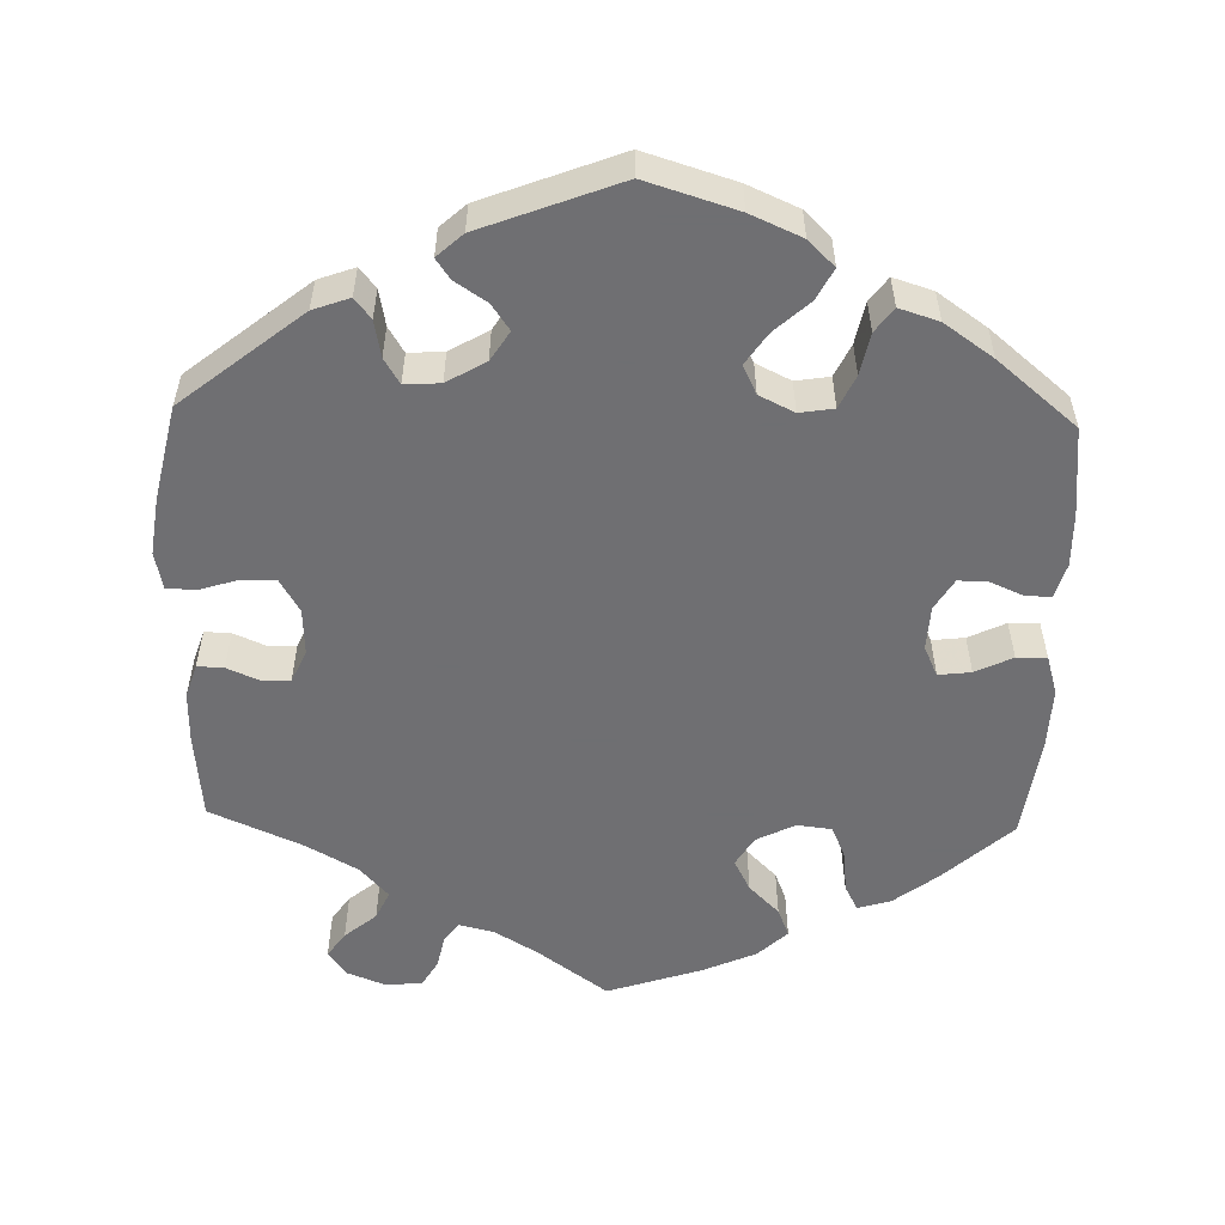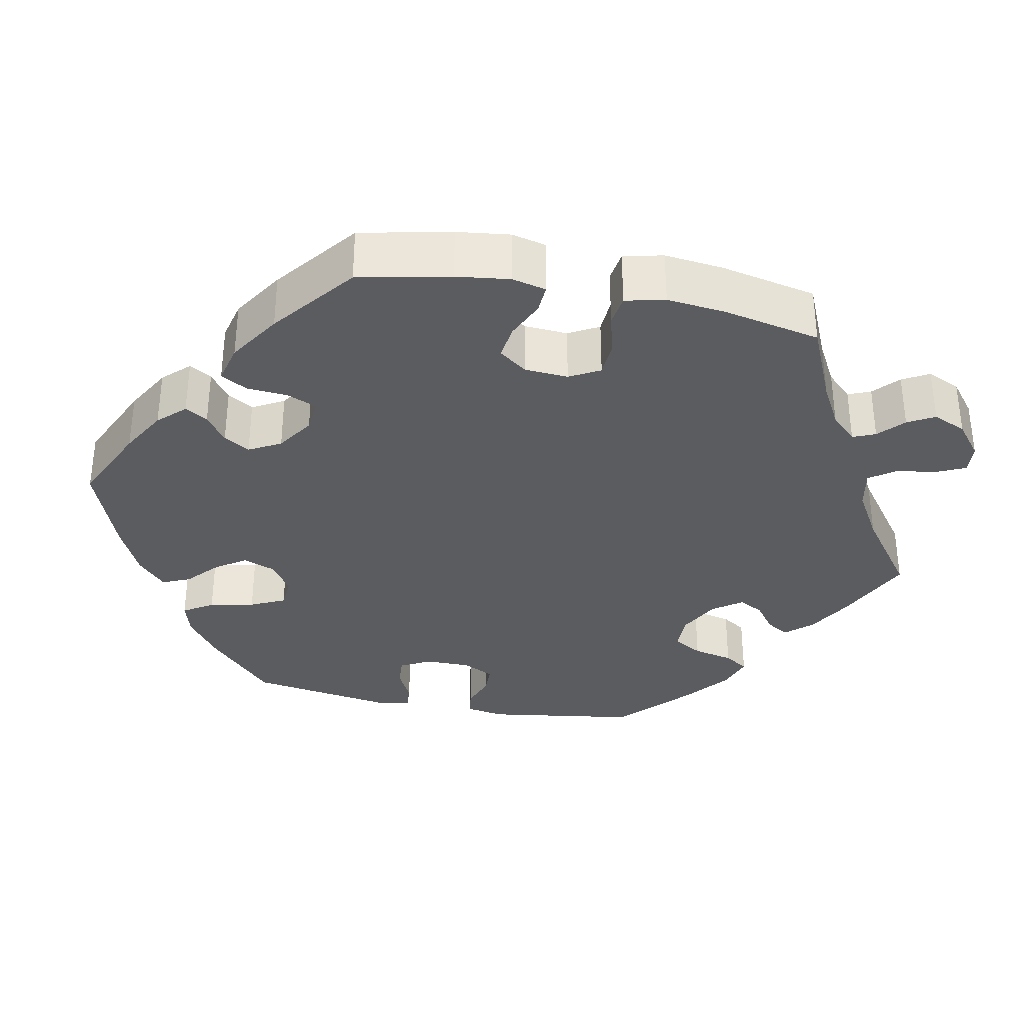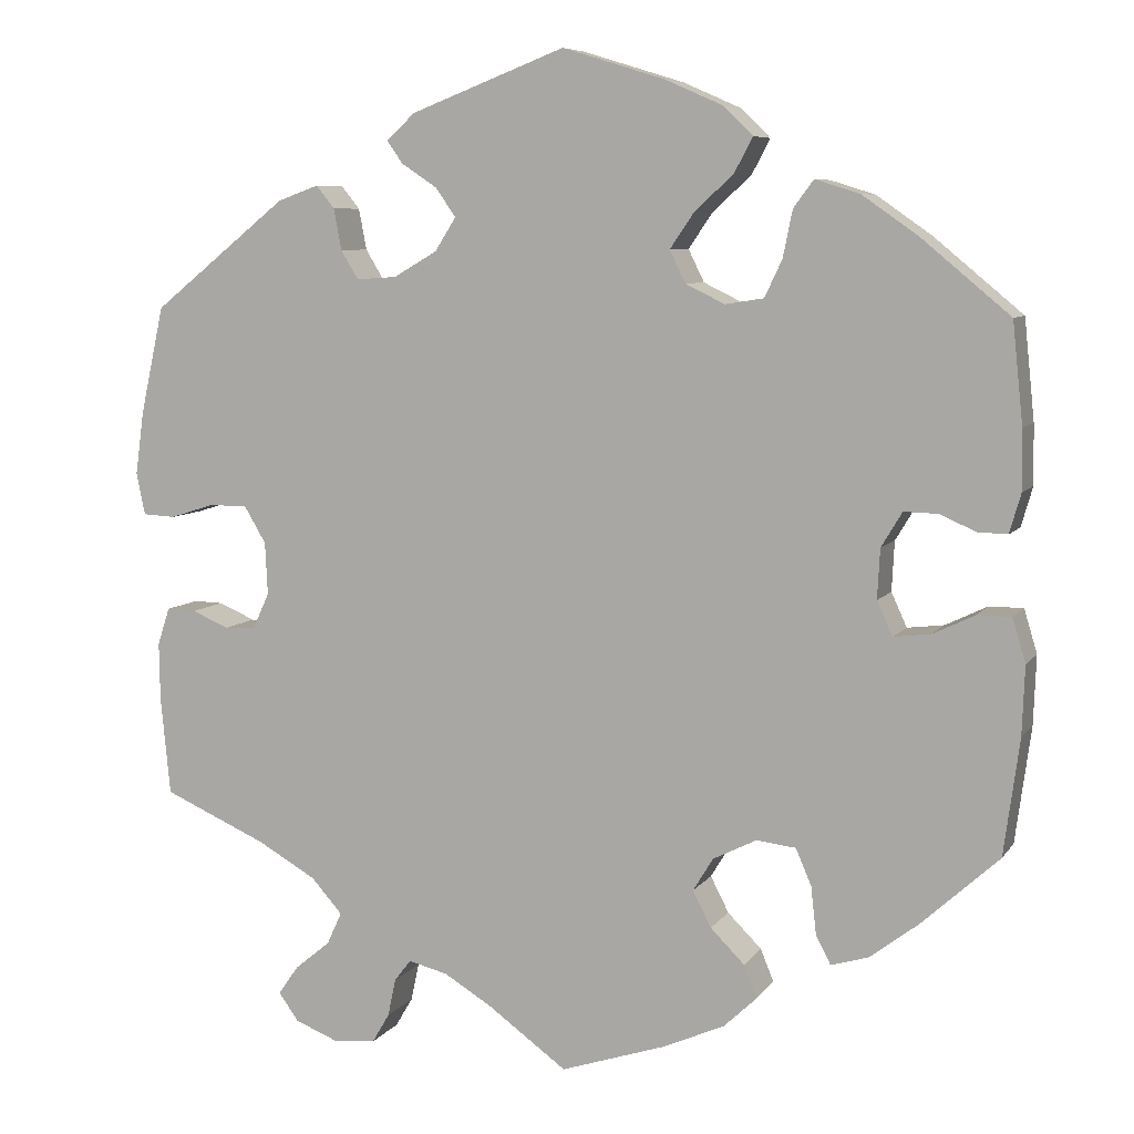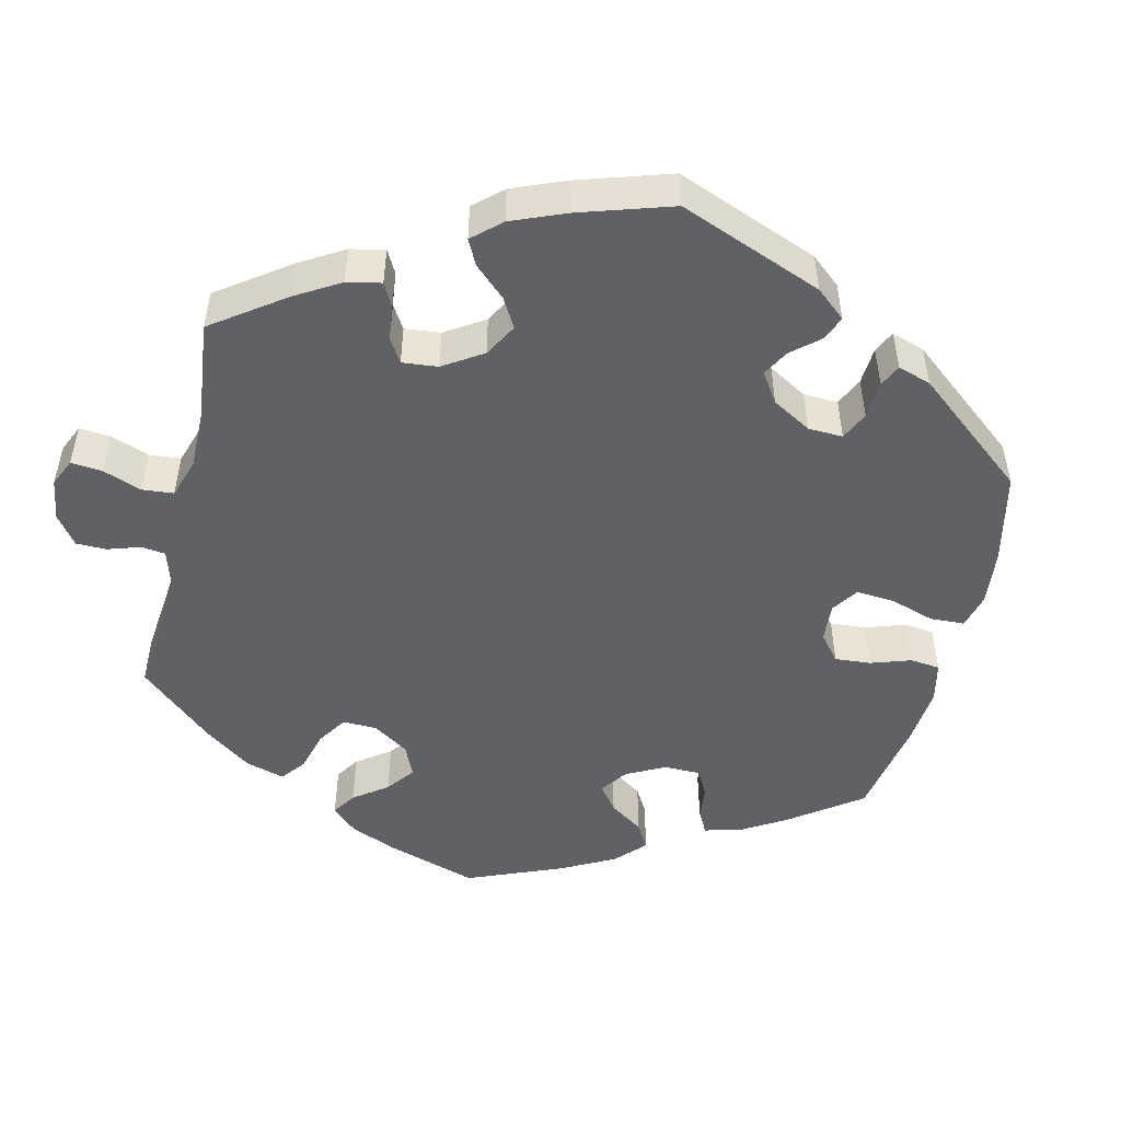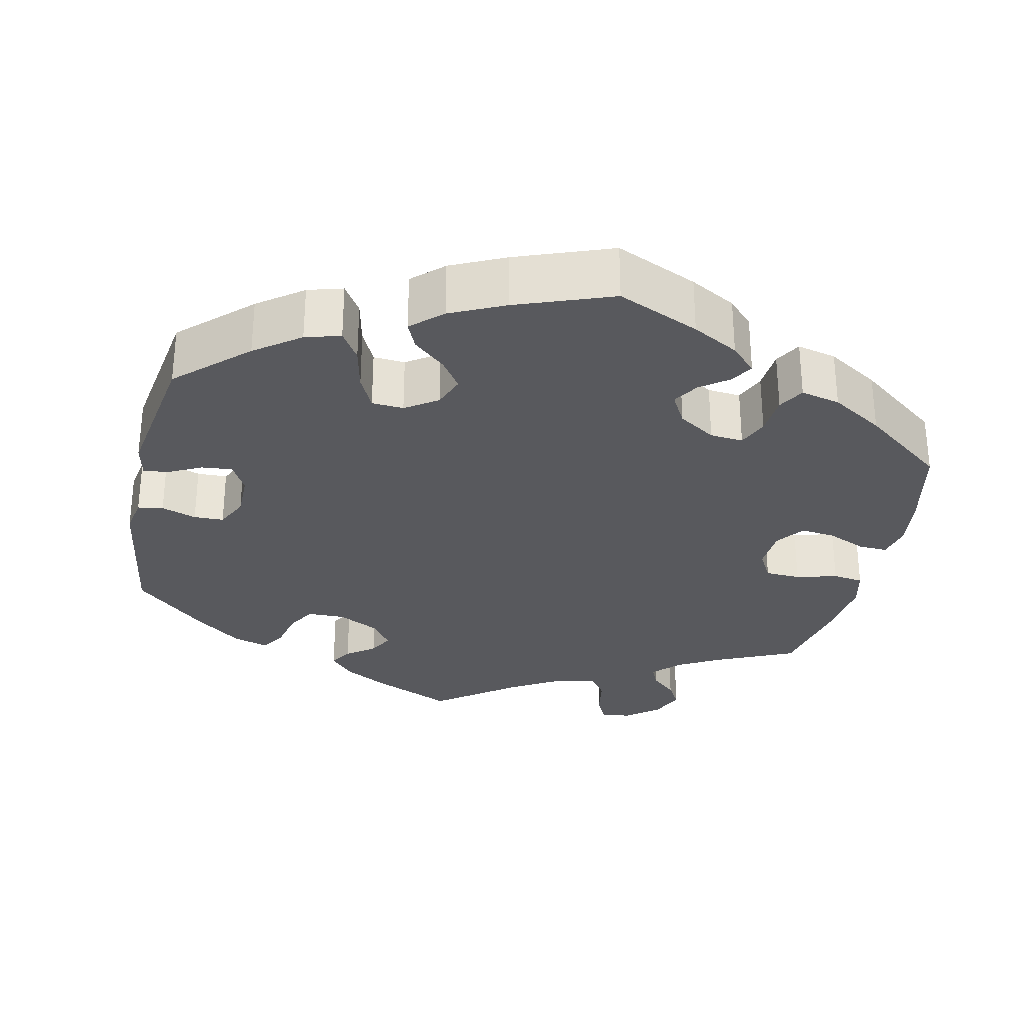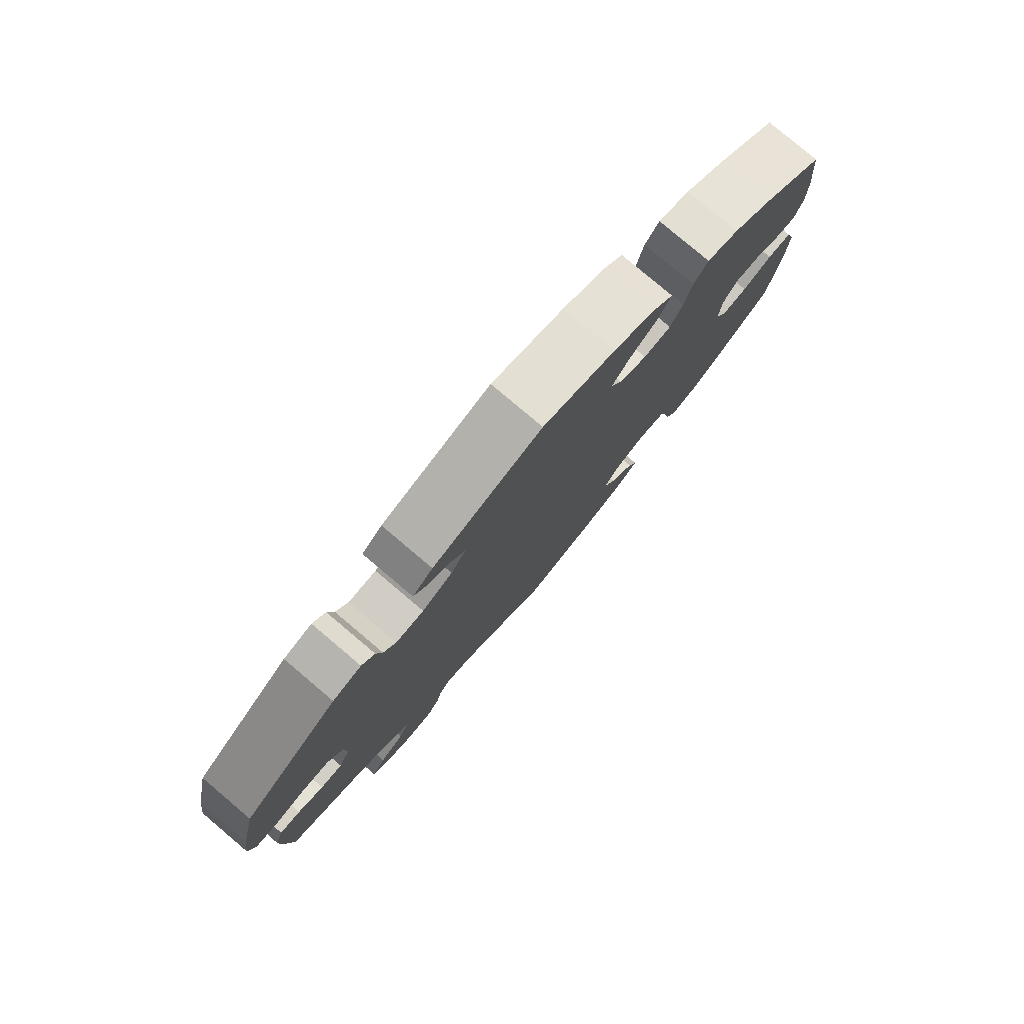
<metadata>
{"format":"obj","ext":"obj","renderer":"f3d","projection":"perspective","resolution":1024,"background":"white","views":[{"elev":-54.7,"azim":-1.6,"up":"+Y"},{"elev":-33.8,"azim":138.5,"up":"+Y"},{"elev":7.3,"azim":19.7,"up":"+Z"},{"elev":-49.5,"azim":-73.4,"up":"+Y"},{"elev":-29.8,"azim":47.8,"up":"+Y"},{"elev":79.7,"azim":-49.8,"up":"+Z"}]}
</metadata>
<code>
v -0.346 0.07 0.413
v -0.299 0.07 0.43
v -0.278 0.07 0.404
v -0.269 0.07 0.357
v -0.249 0.07 0.324
v -0.203 0.07 0.327
v -0.153 0.07 0.356
v -0.129 0.07 0.394
v -0.152 0.07 0.427
v -0.193 0.07 0.454
v -0.211 0.07 0.48
v -0.178 0.07 0.51
v -0.001 0.07 0.578
v 0.116 0.07 0.542
v 0.182 0.07 0.513
v 0.216 0.07 0.48
v 0.195 0.07 0.44
v 0.151 0.07 0.4
v 0.123 0.07 0.359
v 0.141 0.07 0.322
v 0.186 0.07 0.3
v 0.23 0.07 0.307
v 0.25 0.07 0.349
v 0.261 0.07 0.403
v 0.284 0.07 0.434
v 0.335 0.07 0.418
v 0.398 0.07 0.374
v 0.5 0.07 0.289
v 0.512 0.07 0.174
v 0.513 0.07 0.106
v 0.5 0.07 0.061
v 0.466 0.07 0.062
v 0.425 0.07 0.08
v 0.386 0.07 0.081
v 0.362 0.07 0.041
v 0.359 0.07 -0.016
v 0.377 0.07 -0.055
v 0.419 0.07 -0.05
v 0.467 0.07 -0.027
v 0.506 0.07 -0.027
v 0.521 0.07 -0.077
v 0.518 0.07 -0.156
v 0.5 0.07 -0.289
v 0.411 0.07 -0.37
v 0.356 0.07 -0.412
v 0.313 0.07 -0.425
v 0.296 0.07 -0.392
v 0.29 0.07 -0.338
v 0.272 0.07 -0.296
v 0.227 0.07 -0.291
v 0.177 0.07 -0.316
v 0.154 0.07 -0.354
v 0.175 0.07 -0.395
v 0.214 0.07 -0.434
v 0.229 0.07 -0.471
v 0.191 0.07 -0.507
v 0.121 0.07 -0.538
v 0 0.07 -0.578
v -0.091 0.07 -0.512
v -0.146 0.07 -0.479
v -0.191 0.07 -0.468
v -0.21 0.07 -0.493
v -0.219 0.07 -0.536
v -0.239 0.07 -0.57
v -0.286 0.07 -0.575
v -0.337 0.07 -0.555
v -0.36 0.07 -0.523
v -0.337 0.07 -0.49
v -0.296 0.07 -0.456
v -0.279 0.07 -0.419
v -0.315 0.07 -0.379
v -0.382 0.07 -0.341
v -0.501 0.07 -0.289
v -0.512 0.07 -0.176
v -0.513 0.07 -0.11
v -0.499 0.07 -0.067
v -0.465 0.07 -0.068
v -0.423 0.07 -0.086
v -0.387 0.07 -0.085
v -0.368 0.07 -0.043
v -0.371 0.07 0.017
v -0.396 0.07 0.059
v -0.44 0.07 0.059
v -0.491 0.07 0.043
v -0.528 0.07 0.045
v -0.538 0.07 0.093
v -0.528 0.07 0.166
v -0.501 0.07 0.289
v -0.346 0 0.413
v -0.299 0 0.43
v -0.278 0 0.404
v -0.269 0 0.357
v -0.249 0 0.324
v -0.203 0 0.327
v -0.153 0 0.356
v -0.129 0 0.394
v -0.152 0 0.427
v -0.193 0 0.454
v -0.211 0 0.48
v -0.178 0 0.51
v -0.001 0 0.578
v 0.116 0 0.542
v 0.182 0 0.513
v 0.216 0 0.48
v 0.195 0 0.44
v 0.151 0 0.4
v 0.123 0 0.359
v 0.141 0 0.322
v 0.186 0 0.3
v 0.23 0 0.307
v 0.25 0 0.349
v 0.261 0 0.403
v 0.284 0 0.434
v 0.335 0 0.418
v 0.398 0 0.374
v 0.5 0 0.289
v 0.512 0 0.174
v 0.513 0 0.106
v 0.5 0 0.061
v 0.466 0 0.062
v 0.425 0 0.08
v 0.386 0 0.081
v 0.362 0 0.041
v 0.359 0 -0.016
v 0.377 0 -0.055
v 0.419 0 -0.05
v 0.467 0 -0.027
v 0.506 0 -0.027
v 0.521 0 -0.077
v 0.518 0 -0.156
v 0.5 0 -0.289
v 0.411 0 -0.37
v 0.356 0 -0.412
v 0.313 0 -0.425
v 0.296 0 -0.392
v 0.29 0 -0.338
v 0.272 0 -0.296
v 0.227 0 -0.291
v 0.177 0 -0.316
v 0.154 0 -0.354
v 0.175 0 -0.395
v 0.214 0 -0.434
v 0.229 0 -0.471
v 0.191 0 -0.507
v 0.121 0 -0.538
v 0 0 -0.578
v -0.091 0 -0.512
v -0.146 0 -0.479
v -0.191 0 -0.468
v -0.21 0 -0.493
v -0.219 0 -0.536
v -0.239 0 -0.57
v -0.286 0 -0.575
v -0.337 0 -0.555
v -0.36 0 -0.523
v -0.337 0 -0.49
v -0.296 0 -0.456
v -0.279 0 -0.419
v -0.315 0 -0.379
v -0.382 0 -0.341
v -0.501 0 -0.289
v -0.512 0 -0.176
v -0.513 0 -0.11
v -0.499 0 -0.067
v -0.465 0 -0.068
v -0.423 0 -0.086
v -0.387 0 -0.085
v -0.368 0 -0.043
v -0.371 0 0.017
v -0.396 0 0.059
v -0.44 0 0.059
v -0.491 0 0.043
v -0.528 0 0.045
v -0.538 0 0.093
v -0.528 0 0.166
v -0.501 0 0.289
f 83 84 85 86
f 82 83 86 87
f 75 76 77 78
f 75 78 79
f 72 73 74 75
f 71 72 75 79
f 70 71 79 80
f 66 67 68 69
f 66 69 70
f 65 66 70
f 62 63 64 65
f 61 62 65 70
f 60 61 70 80
f 56 57 58 59
f 53 54 55 56
f 52 53 56 59
f 51 52 59 60
f 45 46 47 48
f 45 48 49
f 44 45 49
f 43 44 49
f 42 43 49 50
f 38 39 40 41
f 37 38 41 42
f 30 31 32 33
f 30 33 34
f 29 30 34
f 28 29 34
f 27 28 34 35
f 23 24 25 26
f 22 23 26 27
f 15 16 17 18
f 15 18 19
f 14 15 19
f 13 14 19
f 12 13 19 20
f 9 10 11 12
f 8 9 12 20
f 1 2 3 4
f 1 4 5
f 82 87 88 1
f 51 60 80 81
f 50 51 81 82
f 37 42 50 82
f 36 37 82
f 35 36 82
f 22 27 35
f 21 22 35 82
f 7 8 20 21
f 6 7 21 82
f 5 6 82
f 1 5 82
f 174 173 172 171
f 175 174 171 170
f 166 165 164 163
f 167 166 163
f 163 162 161 160
f 167 163 160 159
f 168 167 159 158
f 157 156 155 154
f 158 157 154
f 158 154 153
f 153 152 151 150
f 158 153 150 149
f 168 158 149 148
f 147 146 145 144
f 144 143 142 141
f 147 144 141 140
f 148 147 140 139
f 136 135 134 133
f 137 136 133
f 137 133 132
f 137 132 131
f 138 137 131 130
f 129 128 127 126
f 130 129 126 125
f 121 120 119 118
f 122 121 118
f 122 118 117
f 122 117 116
f 123 122 116 115
f 114 113 112 111
f 115 114 111 110
f 106 105 104 103
f 107 106 103
f 107 103 102
f 107 102 101
f 108 107 101 100
f 100 99 98 97
f 108 100 97 96
f 92 91 90 89
f 93 92 89
f 89 176 175 170
f 169 168 148 139
f 170 169 139 138
f 170 138 130 125
f 170 125 124
f 170 124 123
f 123 115 110
f 170 123 110 109
f 109 108 96 95
f 170 109 95 94
f 170 94 93
f 170 93 89
f 1 89 90 2
f 2 90 91 3
f 3 91 92 4
f 4 92 93 5
f 5 93 94 6
f 6 94 95 7
f 7 95 96 8
f 8 96 97 9
f 9 97 98 10
f 10 98 99 11
f 11 99 100 12
f 12 100 101 13
f 13 101 102 14
f 14 102 103 15
f 15 103 104 16
f 16 104 105 17
f 17 105 106 18
f 18 106 107 19
f 19 107 108 20
f 20 108 109 21
f 21 109 110 22
f 22 110 111 23
f 23 111 112 24
f 24 112 113 25
f 25 113 114 26
f 26 114 115 27
f 27 115 116 28
f 28 116 117 29
f 29 117 118 30
f 30 118 119 31
f 31 119 120 32
f 32 120 121 33
f 33 121 122 34
f 34 122 123 35
f 35 123 124 36
f 36 124 125 37
f 37 125 126 38
f 38 126 127 39
f 39 127 128 40
f 40 128 129 41
f 41 129 130 42
f 42 130 131 43
f 43 131 132 44
f 44 132 133 45
f 45 133 134 46
f 46 134 135 47
f 47 135 136 48
f 48 136 137 49
f 49 137 138 50
f 50 138 139 51
f 51 139 140 52
f 52 140 141 53
f 53 141 142 54
f 54 142 143 55
f 55 143 144 56
f 56 144 145 57
f 57 145 146 58
f 58 146 147 59
f 59 147 148 60
f 60 148 149 61
f 61 149 150 62
f 62 150 151 63
f 63 151 152 64
f 64 152 153 65
f 65 153 154 66
f 66 154 155 67
f 67 155 156 68
f 68 156 157 69
f 69 157 158 70
f 70 158 159 71
f 71 159 160 72
f 72 160 161 73
f 73 161 162 74
f 74 162 163 75
f 75 163 164 76
f 76 164 165 77
f 77 165 166 78
f 78 166 167 79
f 79 167 168 80
f 80 168 169 81
f 81 169 170 82
f 82 170 171 83
f 83 171 172 84
f 84 172 173 85
f 85 173 174 86
f 86 174 175 87
f 87 175 176 88
f 88 176 89 1

</code>
